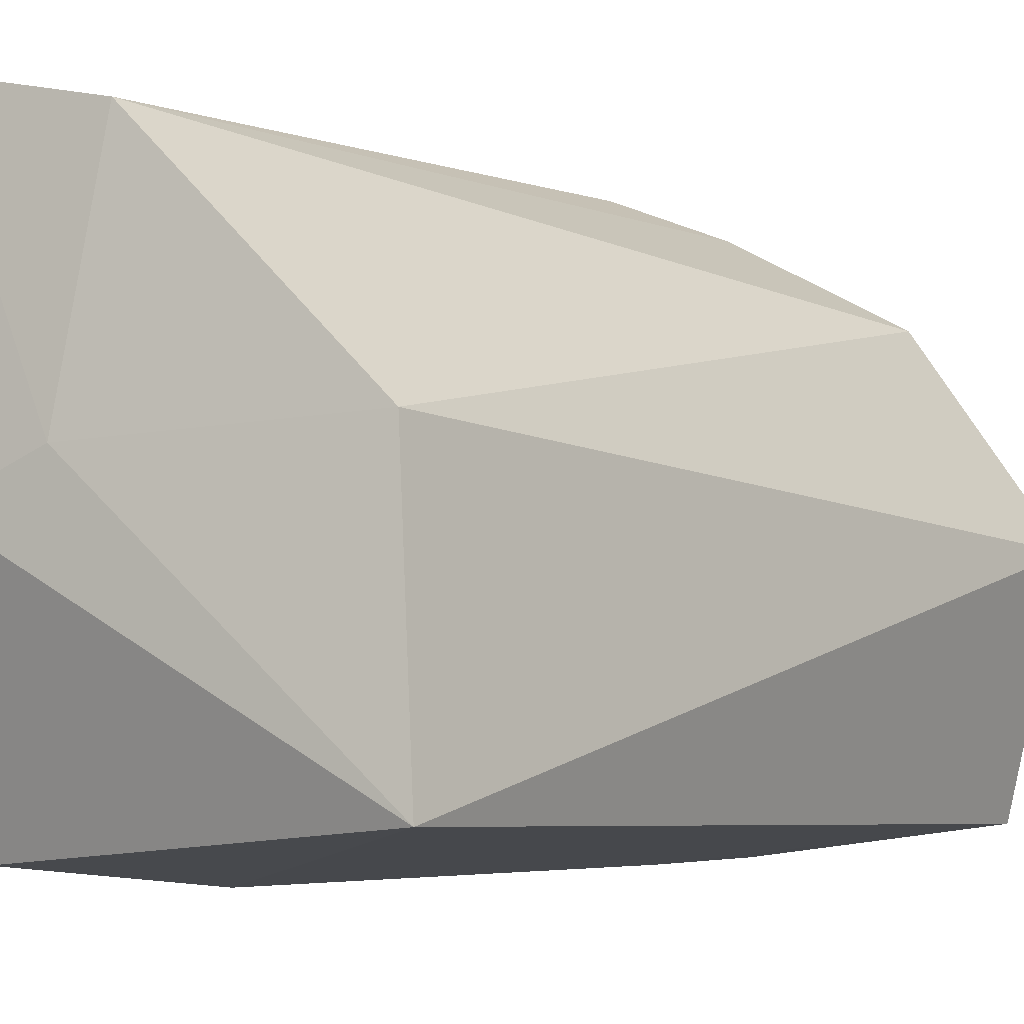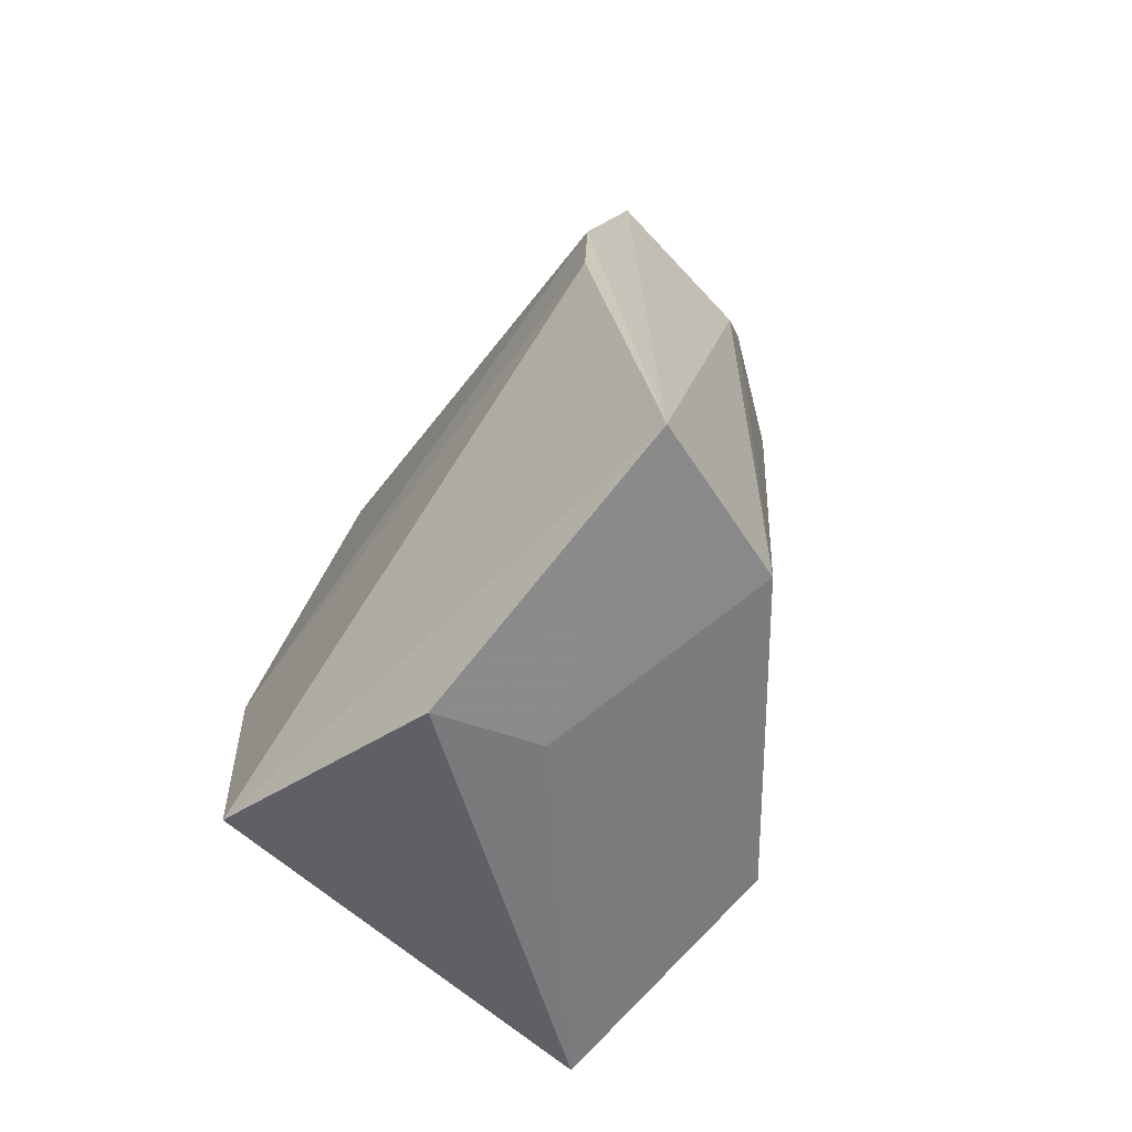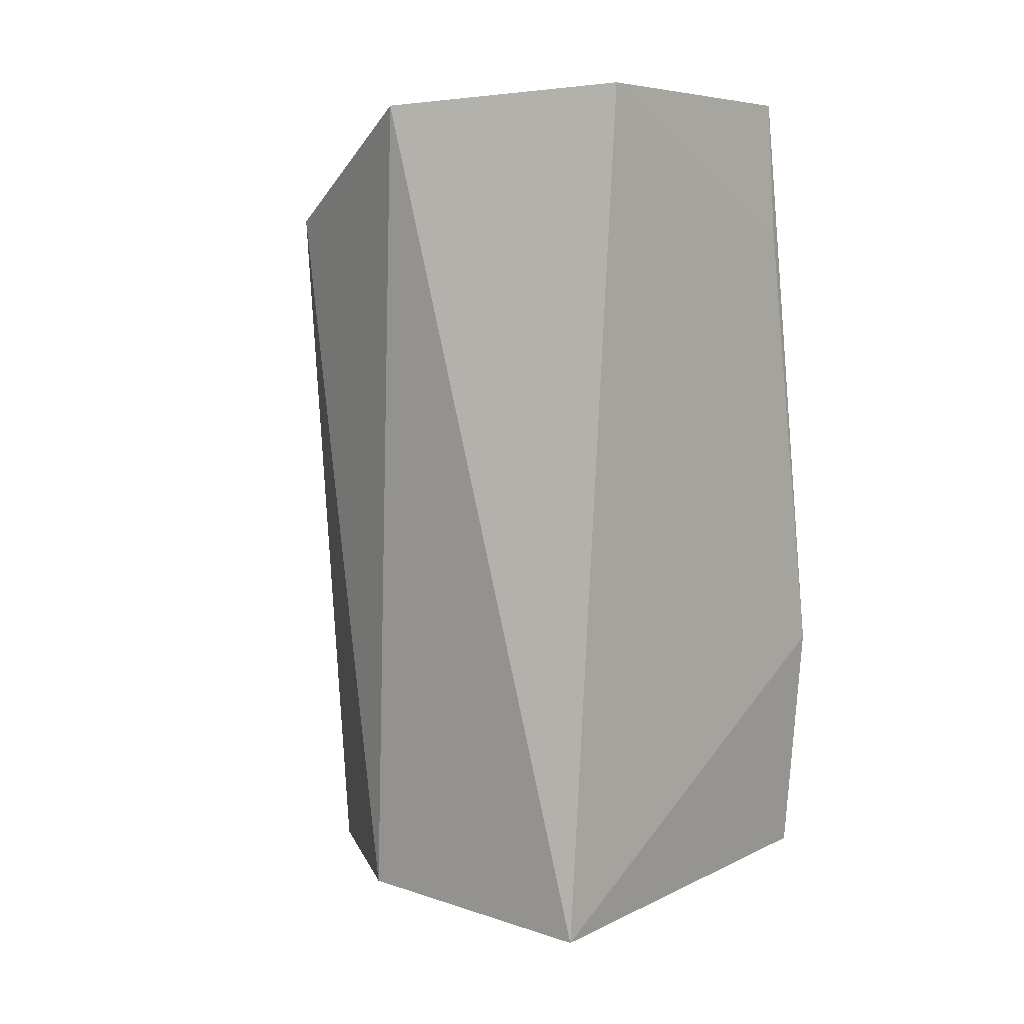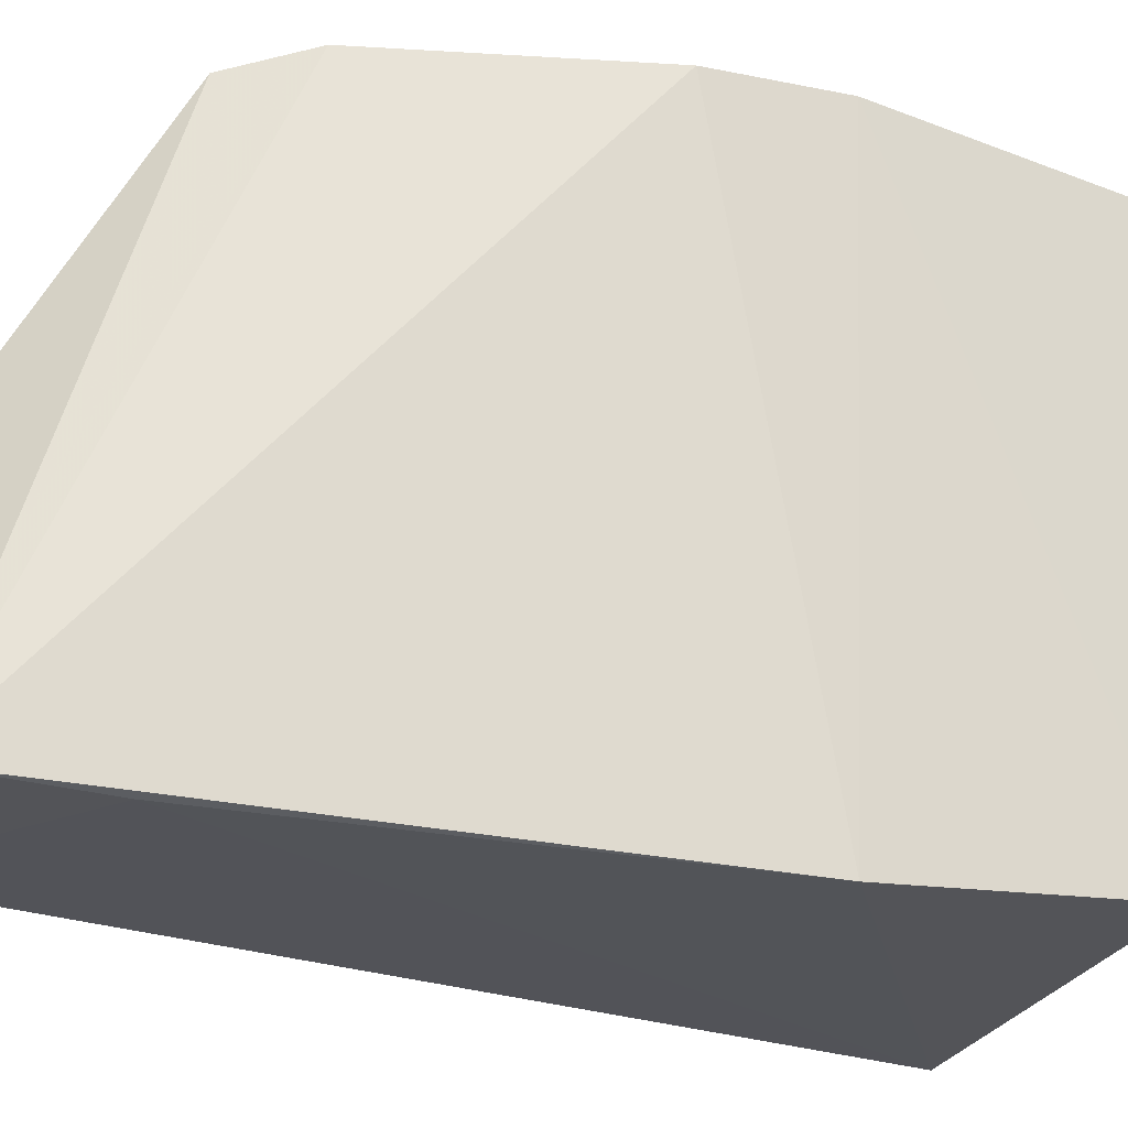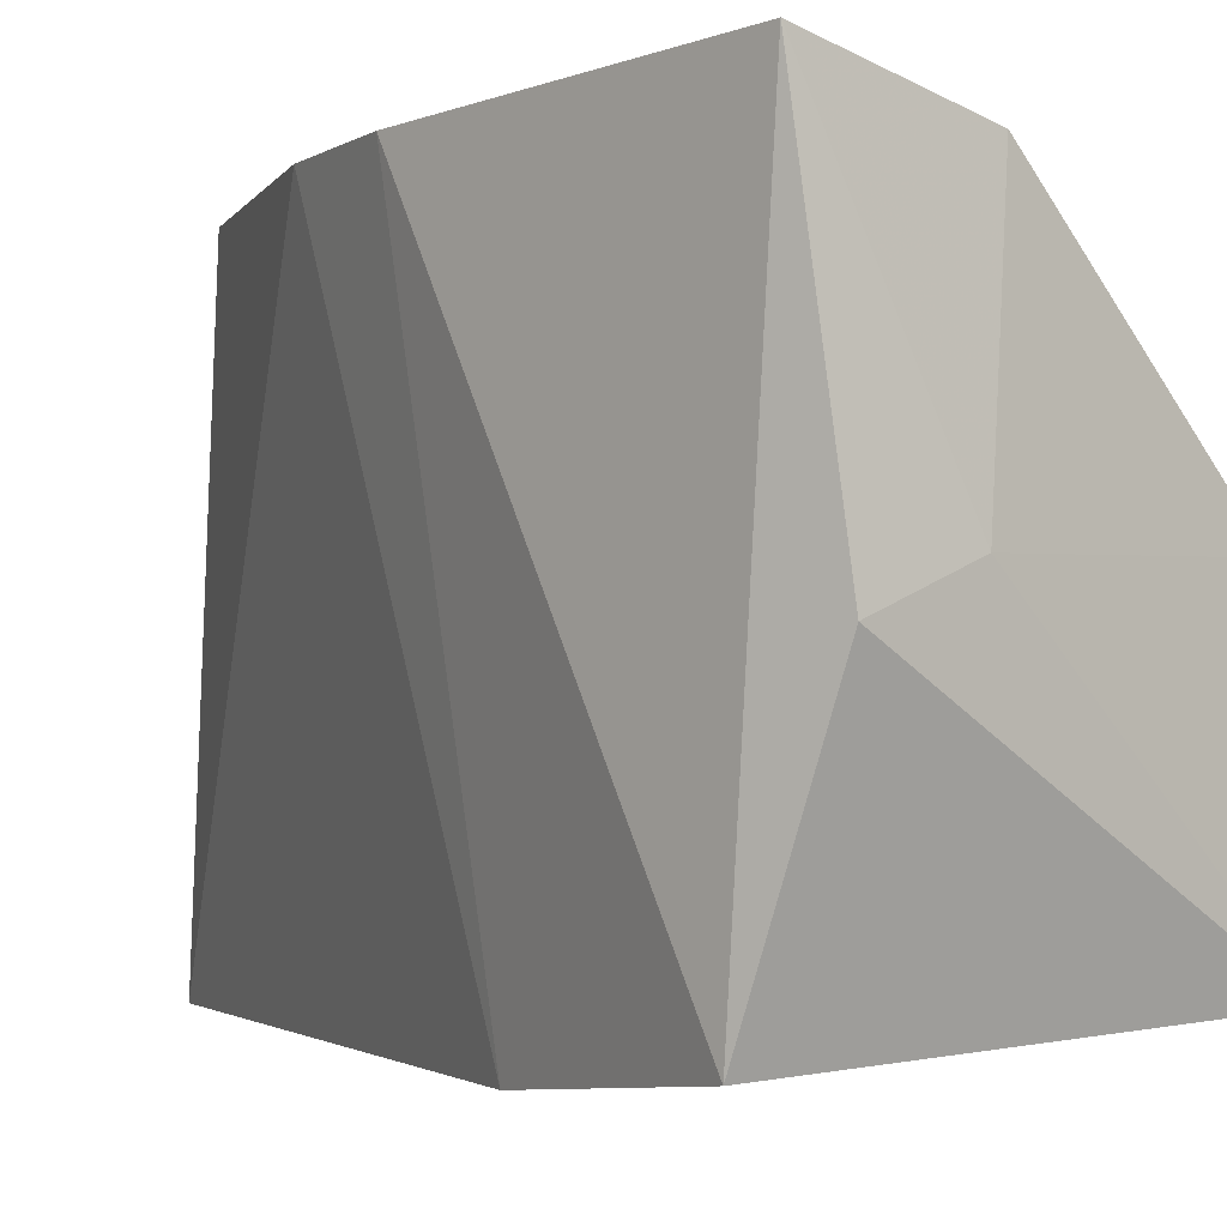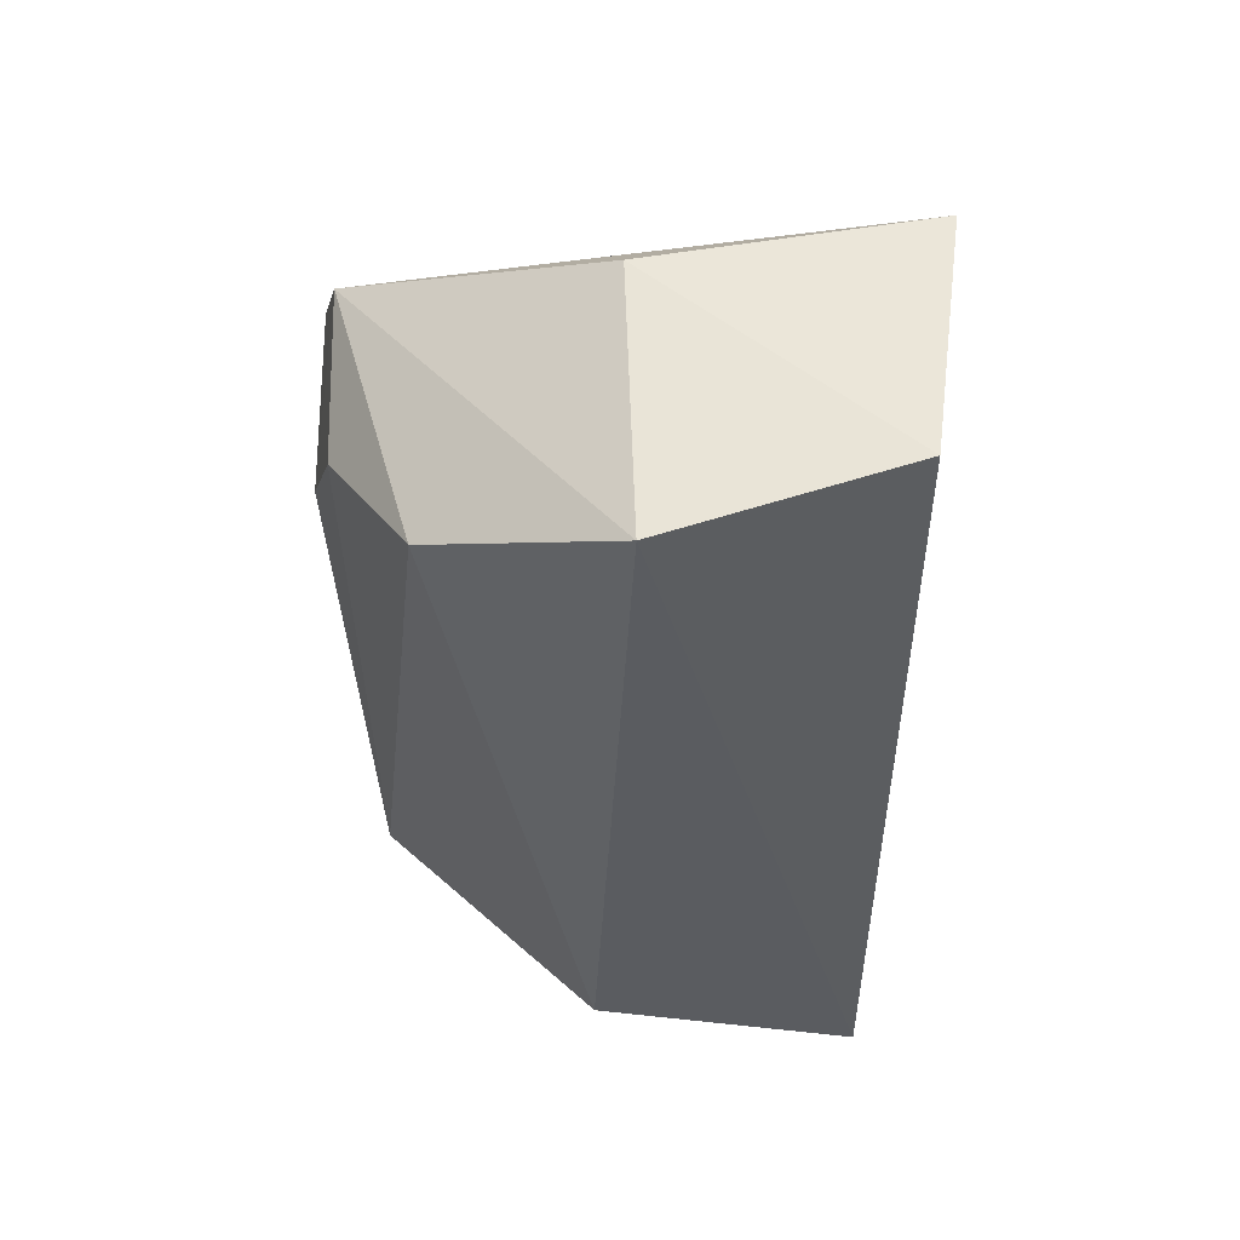
<metadata>
{"format":"obj","ext":"obj","renderer":"f3d","projection":"perspective","resolution":1024,"background":"white","views":[{"elev":-5.7,"azim":39.3,"up":"+Z"},{"elev":-65.4,"azim":-44.4,"up":"+Y"},{"elev":7.7,"azim":124.9,"up":"+Y"},{"elev":-29.3,"azim":-110.6,"up":"+Z"},{"elev":-2.6,"azim":-31.7,"up":"+Z"},{"elev":55.1,"azim":90.7,"up":"+Y"}]}
</metadata>
<code>
v -0.03248 0.08596 0.1078
v -0.0191 0.04207 0.09239
v -0.0179 0.09837 0.08976
v -0.04026 0.09889 0.07217
v -0.04579 0.03791 0.1105
v -0.01758 0.04142 0.07439
v -0.0433 0.08913 0.1079
v -0.0233 0.09053 0.1022
v -0.02262 0.09958 0.07428
v -0.04542 0.04226 0.07244
v -0.03664 0.03772 0.09178
v -0.03704 0.09849 0.09062
v -0.03581 0.07906 0.1095
v -0.04074 0.08966 0.07184
v -0.0502 0.06755 0.1093
v -0.03445 0.03939 0.1079
v -0.04336 0.03667 0.08908
v -0.04527 0.05867 0.07105
v -0.04578 0.08419 0.1091
v -0.05063 0.05939 0.1093
f 6 3 2
f 8 2 3
f 8 7 1
f 8 3 7
f 9 3 6
f 11 6 2
f 12 7 3
f 12 4 7
f 12 9 4
f 12 3 9
f 13 1 7
f 14 9 6
f 14 4 9
f 16 11 2
f 16 5 11
f 16 13 5
f 16 2 8
f 16 8 1
f 16 1 13
f 17 10 6
f 17 6 11
f 17 11 5
f 17 5 10
f 18 4 14
f 18 15 4
f 18 14 6
f 18 6 10
f 19 7 4
f 19 4 15
f 19 13 7
f 19 15 5
f 19 5 13
f 20 10 5
f 20 5 15
f 20 18 10
f 20 15 18

</code>
